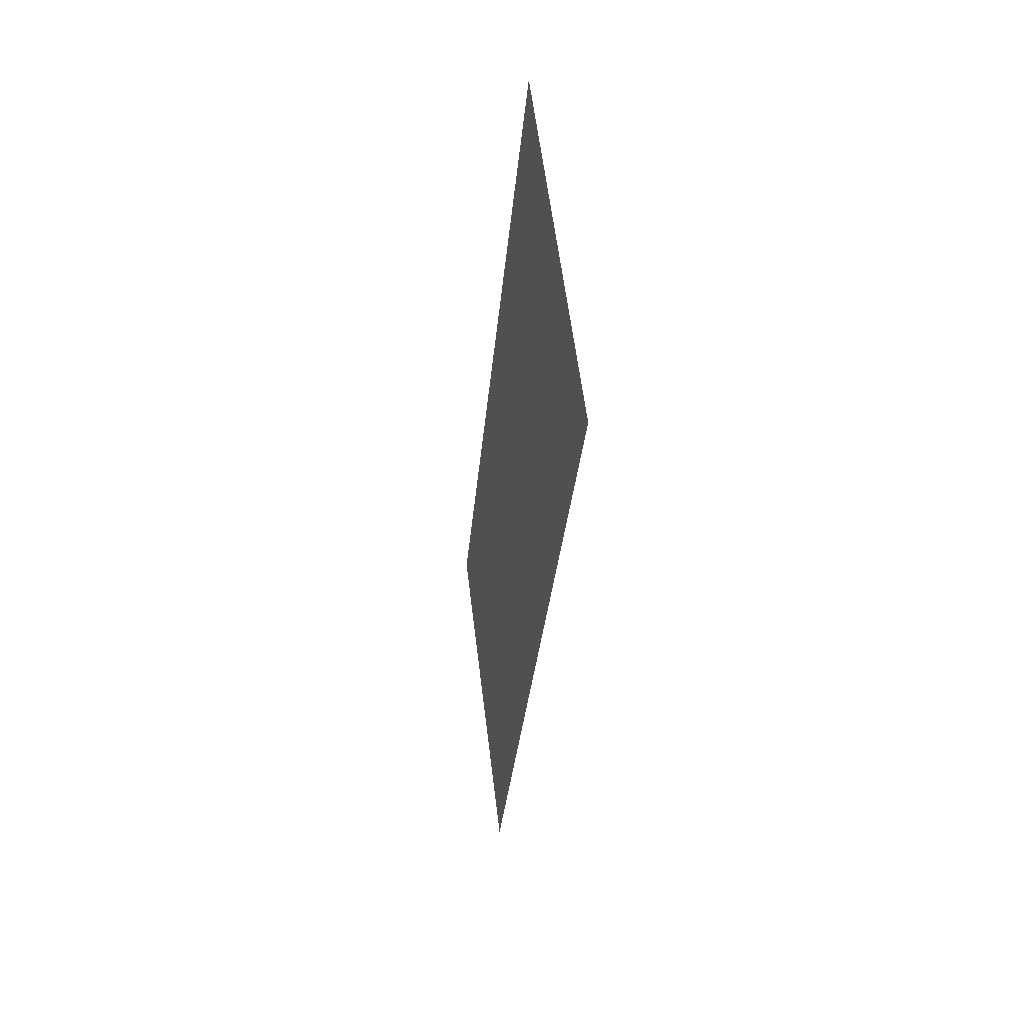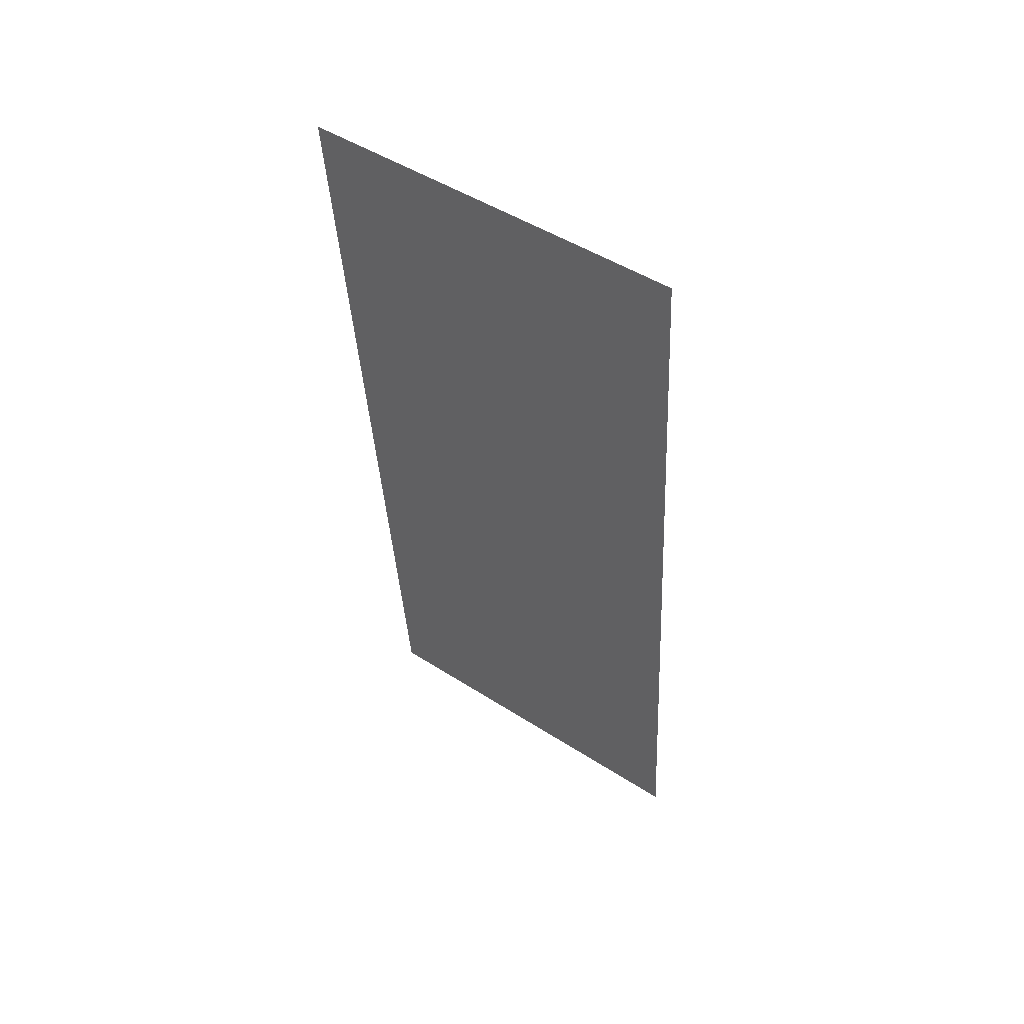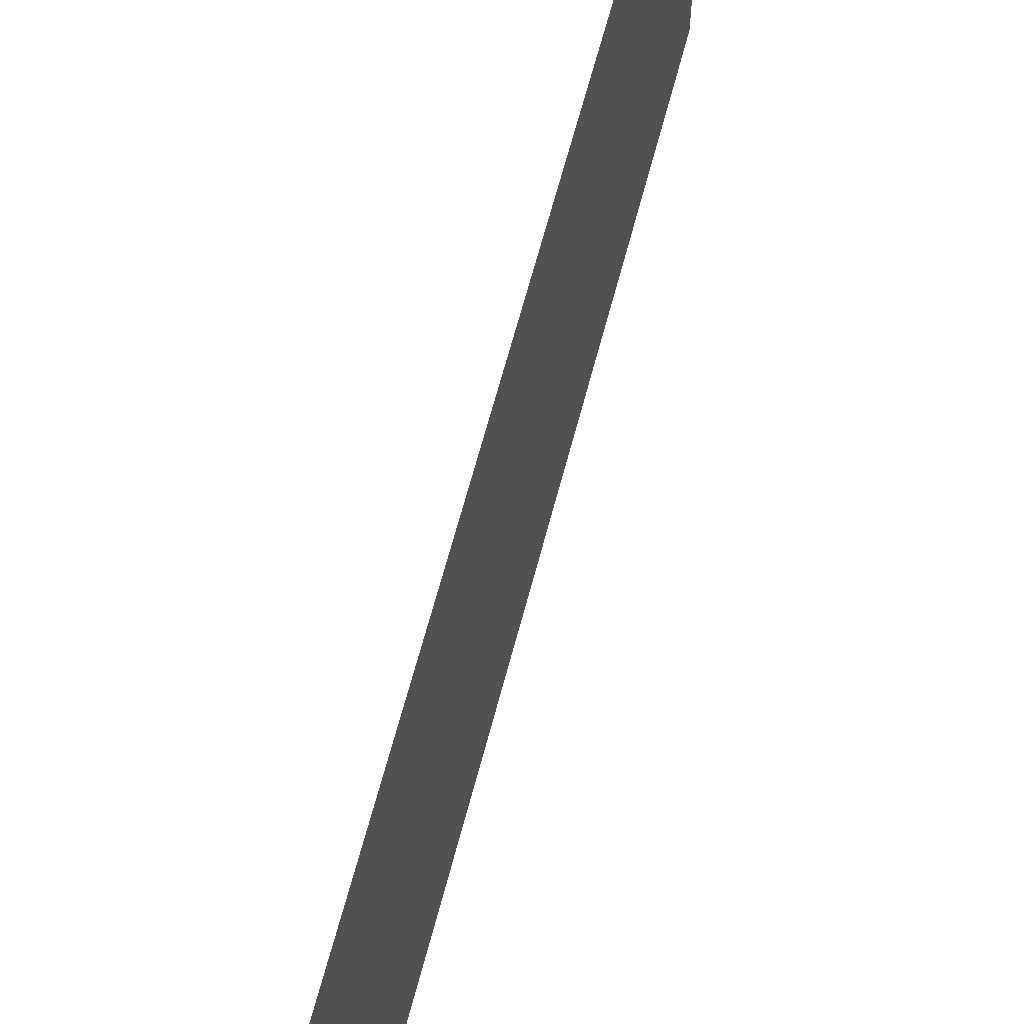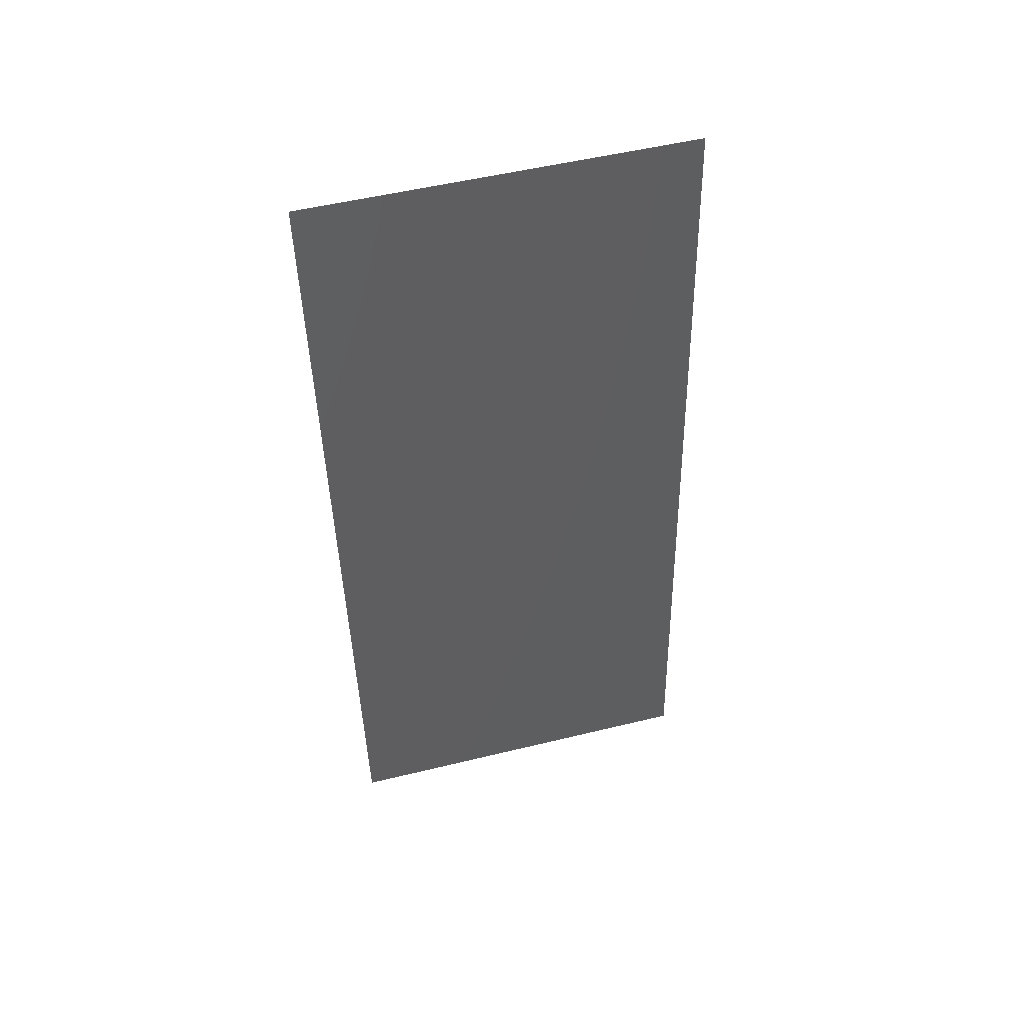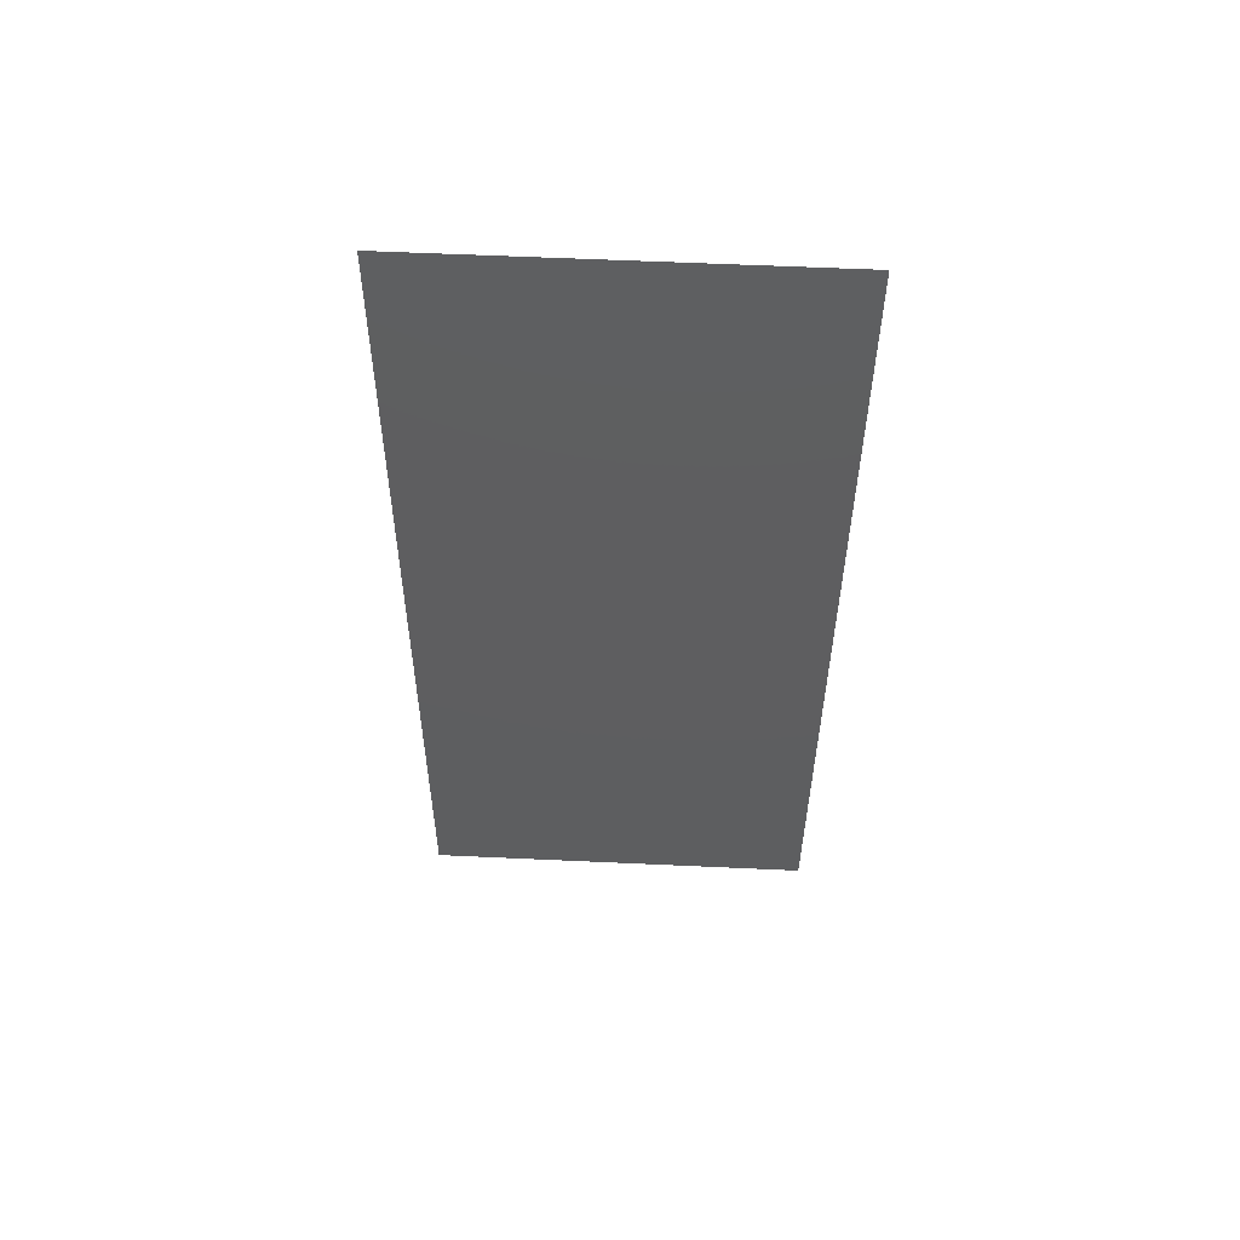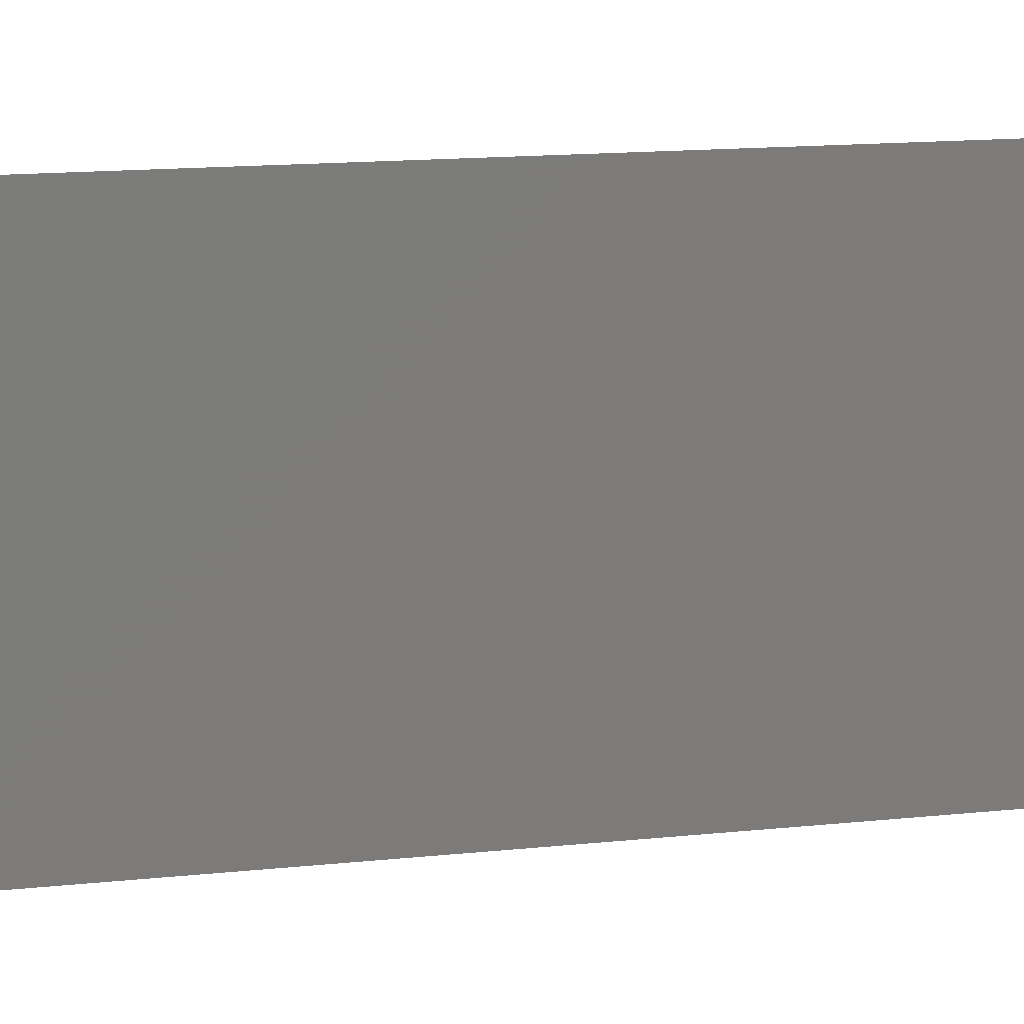
<metadata>
{"format":"stl","ext":"stl","renderer":"f3d","projection":"perspective","resolution":1024,"background":"white","views":[{"elev":58.8,"azim":-6.9,"up":"+Y"},{"elev":48.7,"azim":125.6,"up":"+Y"},{"elev":64.4,"azim":-170.3,"up":"+Z"},{"elev":52.5,"azim":-104.7,"up":"+Y"},{"elev":59.6,"azim":-87.3,"up":"+Y"},{"elev":14.6,"azim":72.0,"up":"+Z"}]}
</metadata>
<code>
# stl→obj: 16 verts, 18 faces
v 0.009011 0.01162 0
v 0.008758 0.008716 0.0116
v 0.008 0 0
v 0.01103 0.03486 0.02
v 0.01129 0.03777 0.008402
v 0.01204 0.04649 0.02
v 0.01204 0.04649 0.01
v 0.01204 0.04649 0
v 0.008 0 0.01
v 0.008 0 0.02
v 0.01103 0.03486 0
v 0.009011 0.01162 0.02
v 0.009559 0.01792 0.01027
v 0.01049 0.02865 0.009778
v 0.01002 0.02324 0.02
v 0.01002 0.02324 0
f 1 2 3
f 4 5 6
f 7 5 8
f 9 2 10
f 8 5 11
f 10 2 12
f 13 14 15
f 16 14 13
f 16 13 1
f 11 14 16
f 12 13 15
f 15 14 4
f 14 5 4
f 13 2 1
f 11 5 14
f 12 2 13
f 3 2 9
f 6 5 7

</code>
